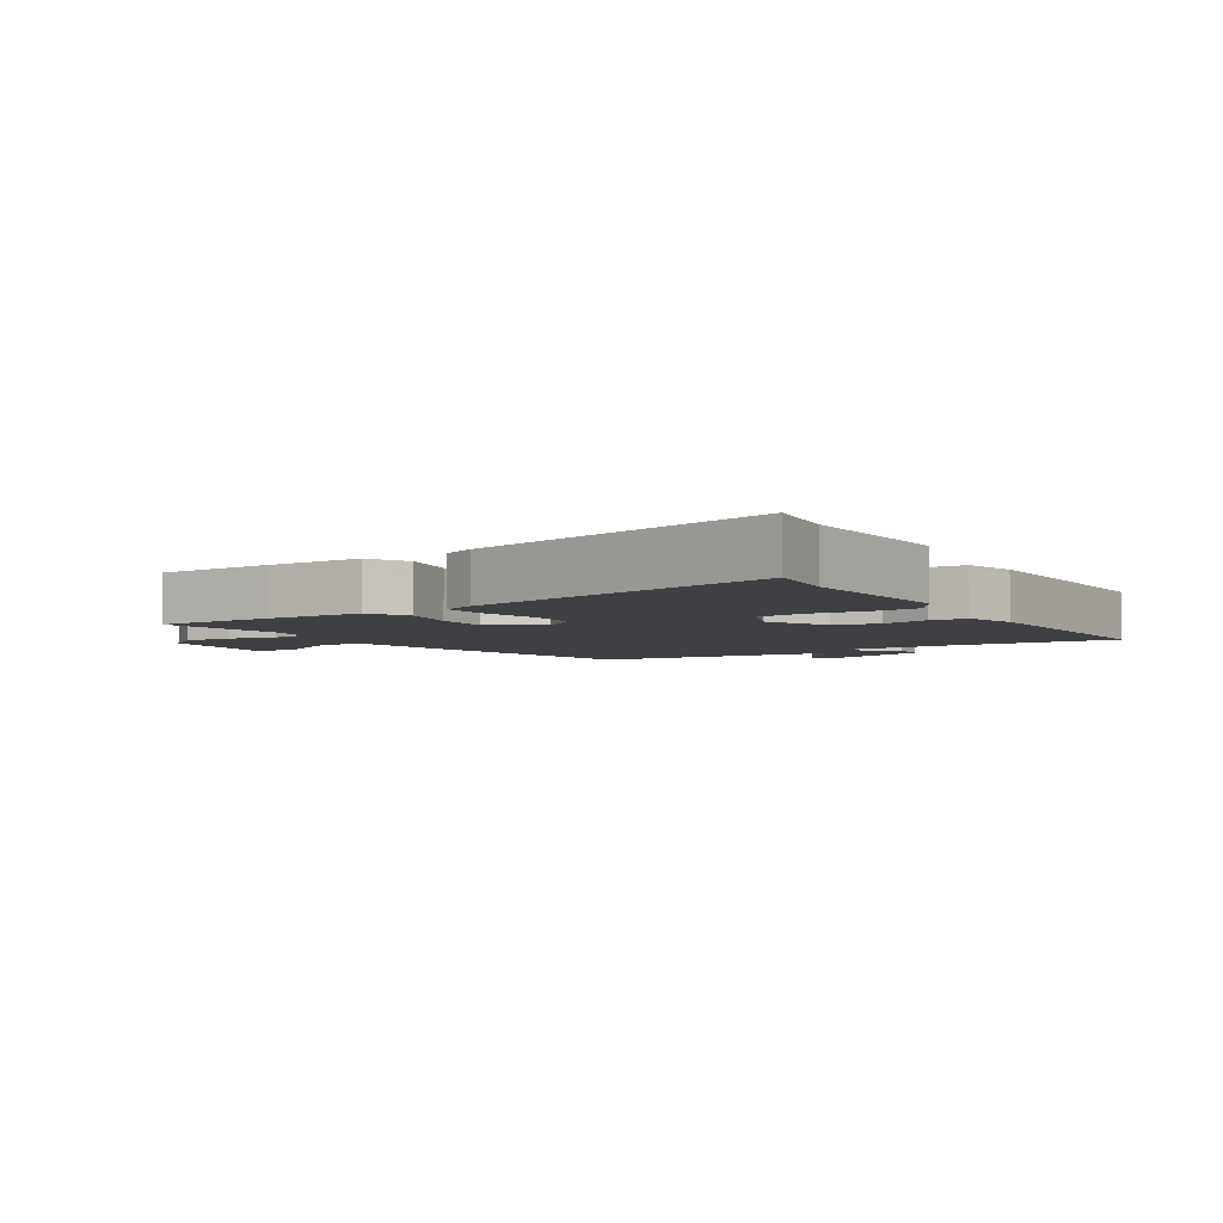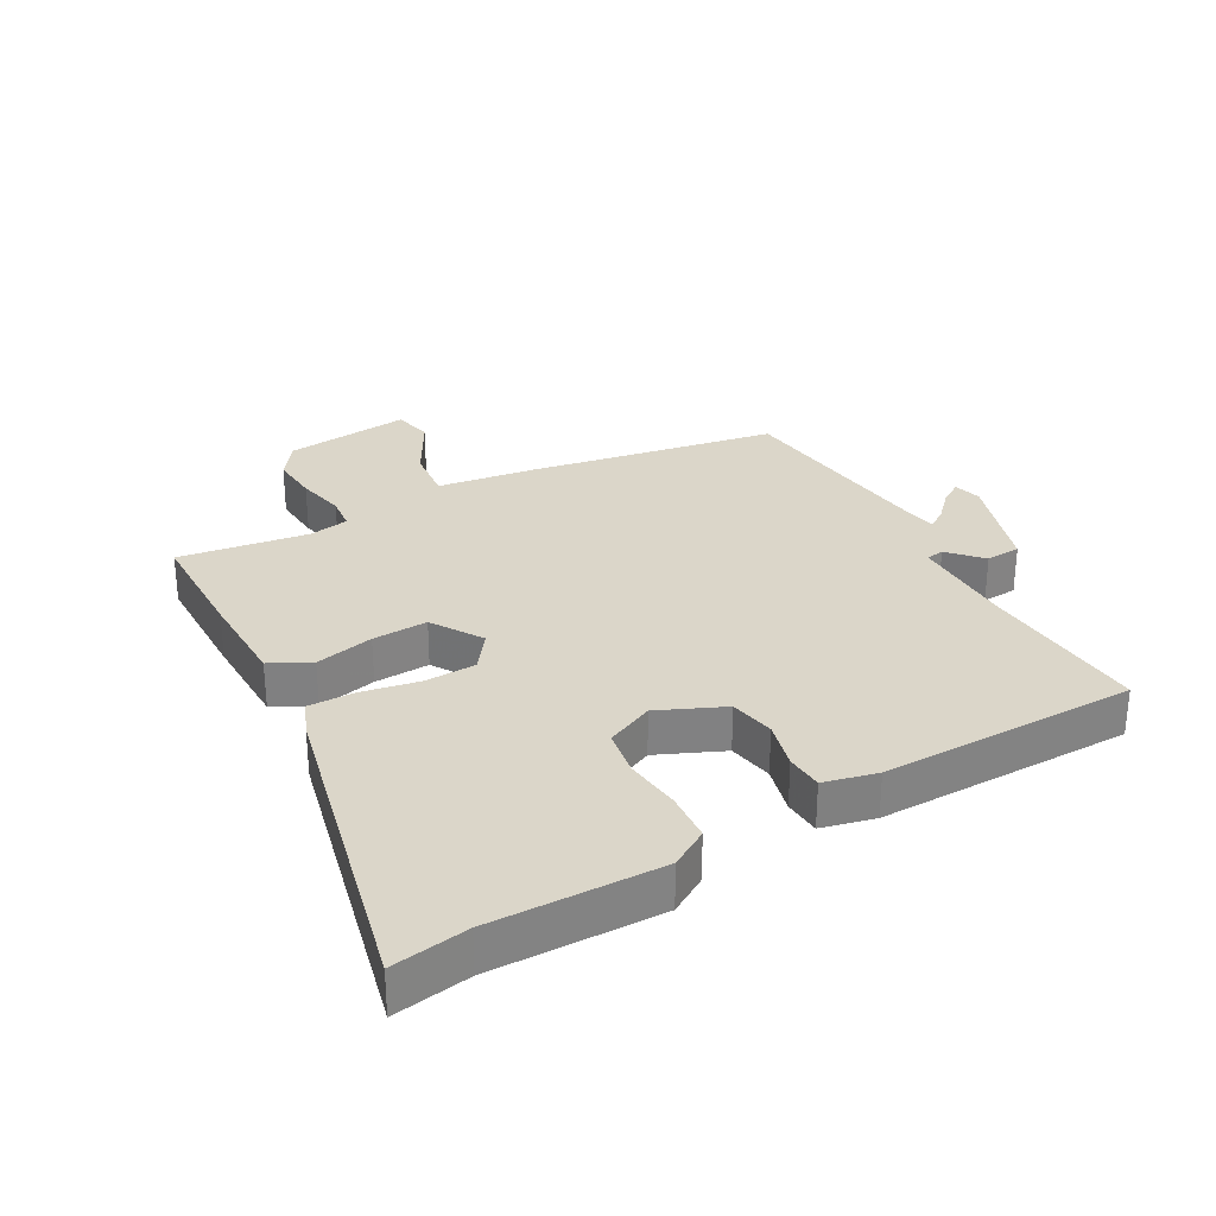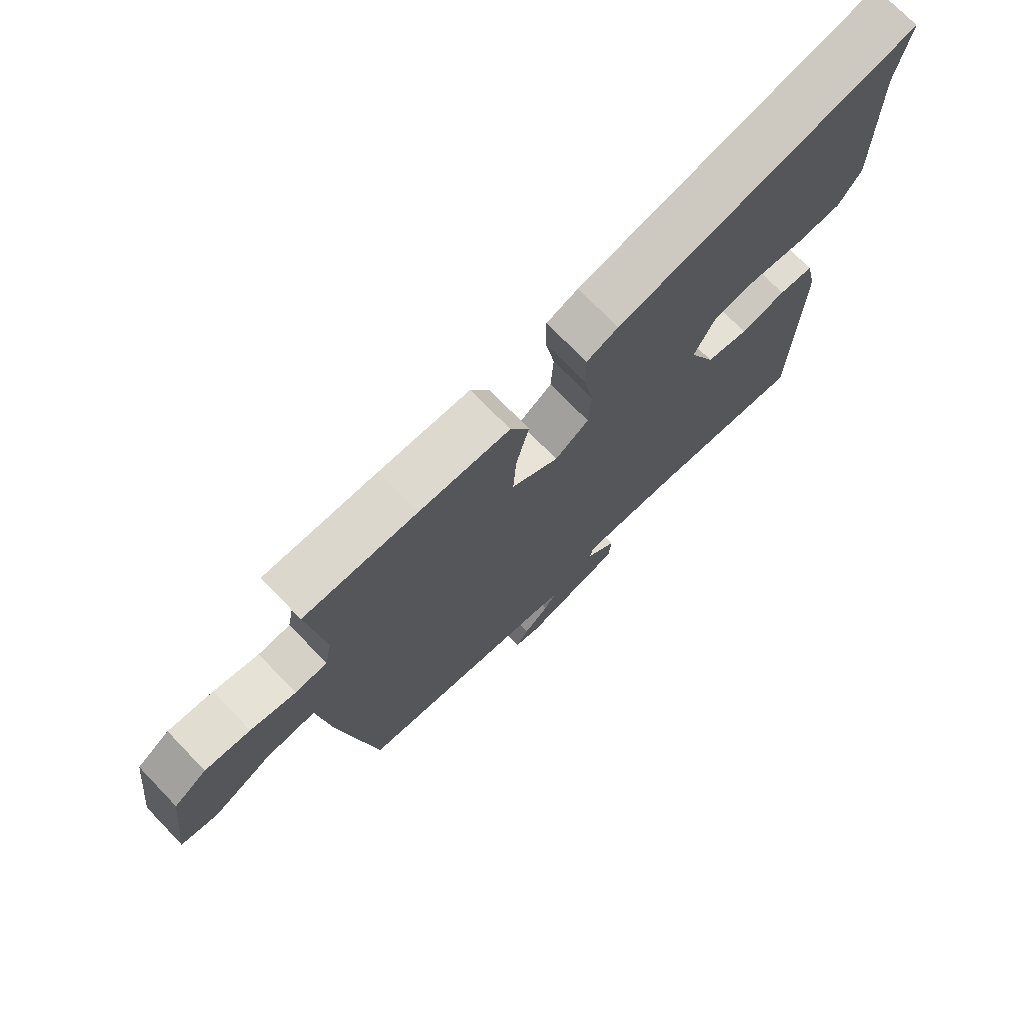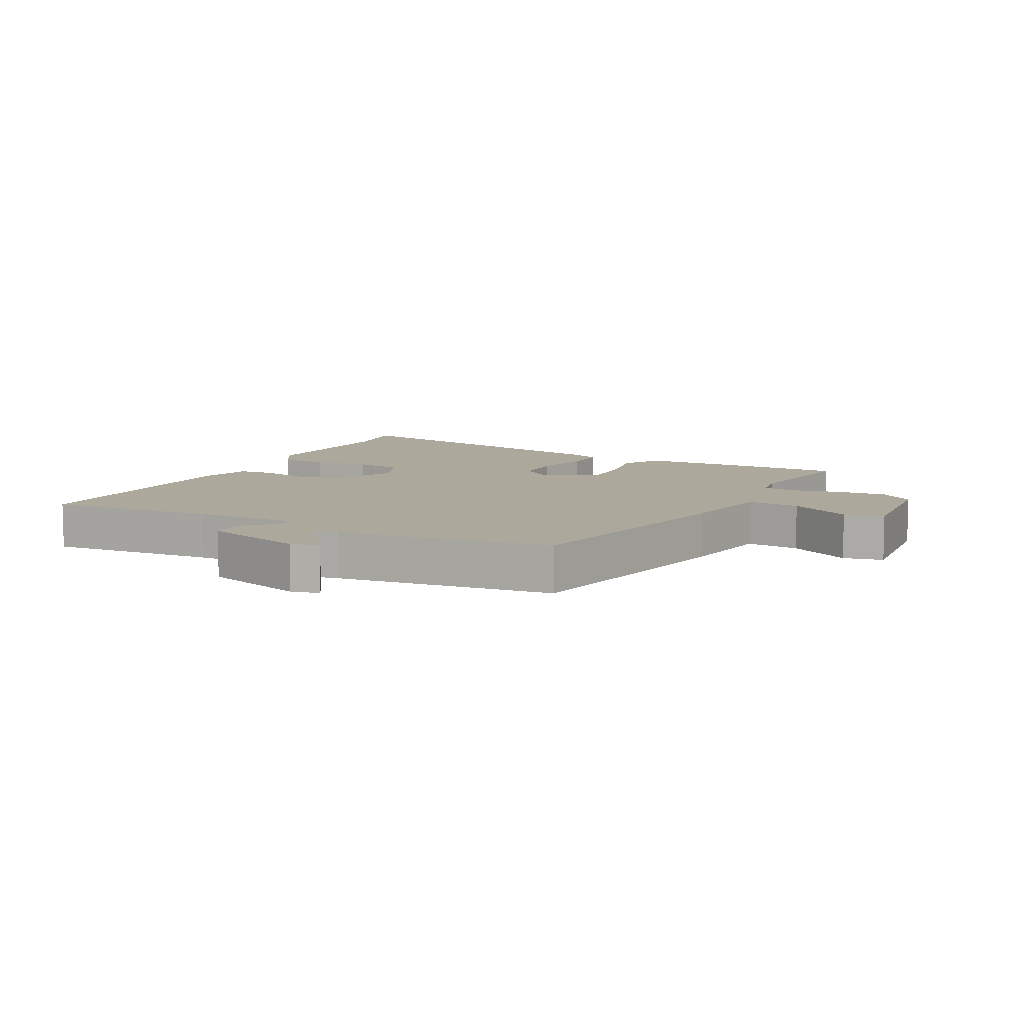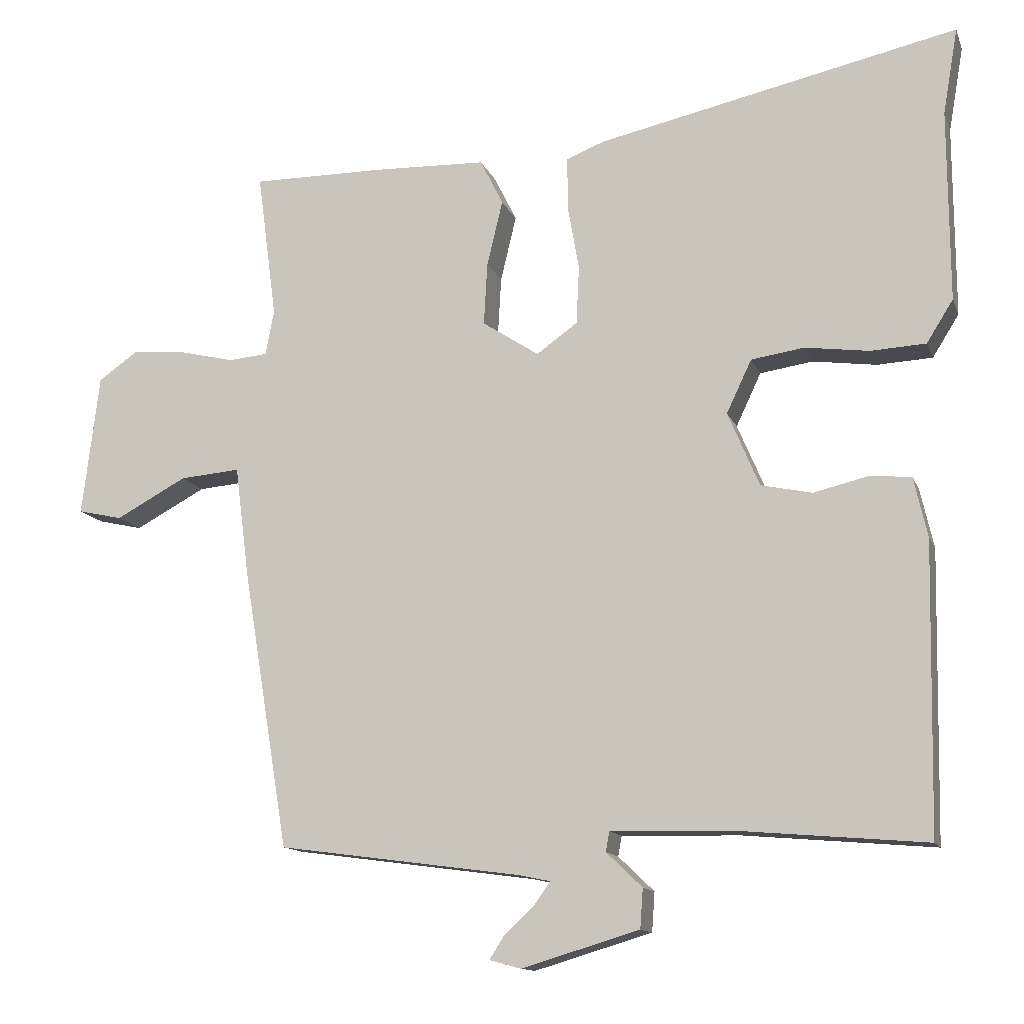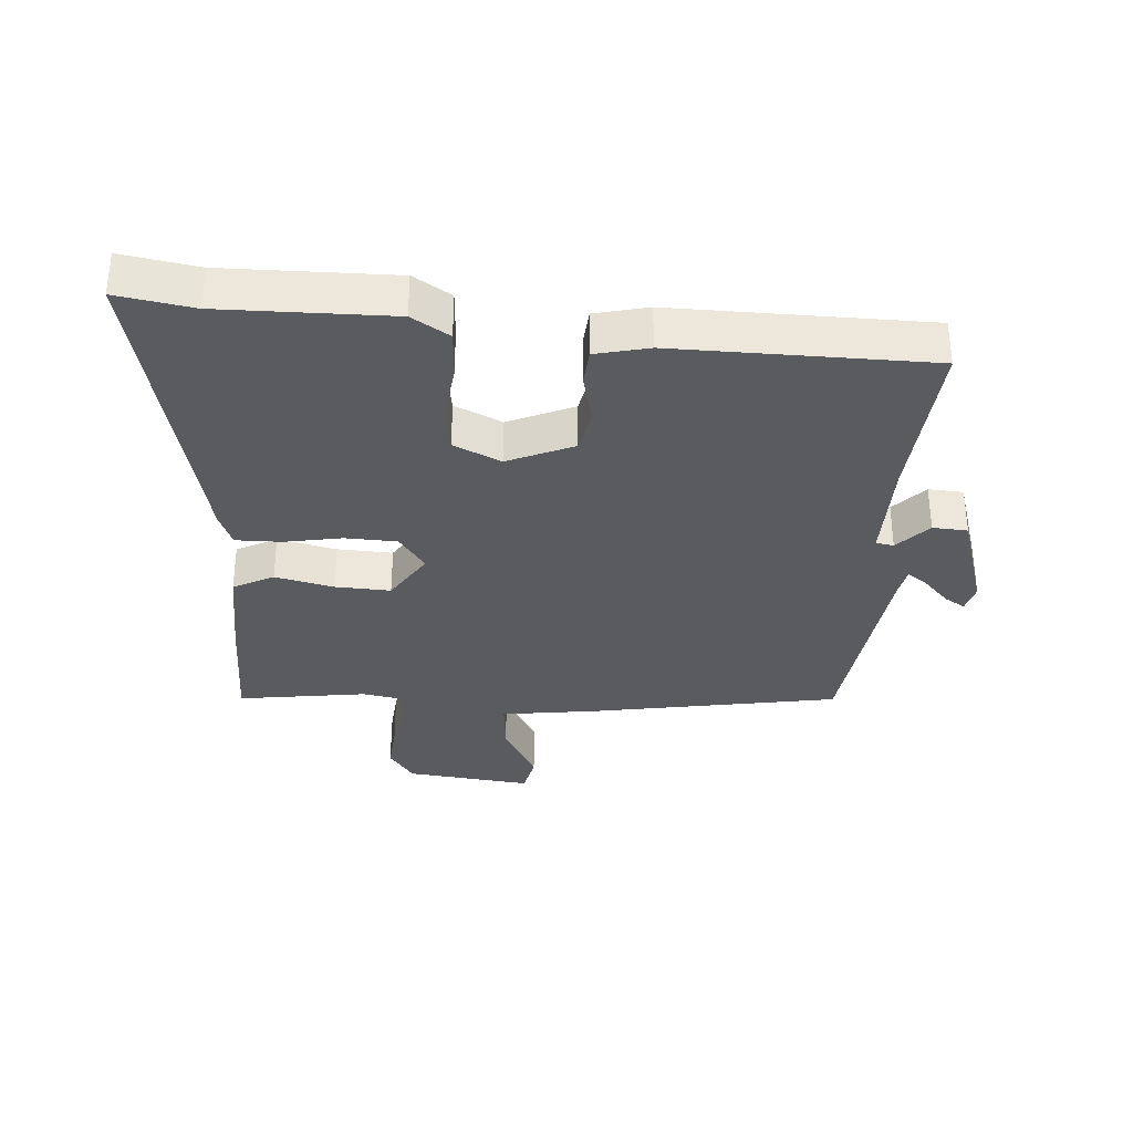
<metadata>
{"format":"obj","ext":"obj","renderer":"f3d","projection":"perspective","resolution":1024,"background":"white","views":[{"elev":-4.6,"azim":34.0,"up":"+Y"},{"elev":30.0,"azim":61.7,"up":"+Y"},{"elev":73.2,"azim":-44.0,"up":"+Z"},{"elev":8.5,"azim":-151.6,"up":"+Y"},{"elev":-12.9,"azim":16.1,"up":"+Z"},{"elev":-33.5,"azim":86.4,"up":"+Y"}]}
</metadata>
<code>
v 0.446 0.07 -0.511
v 0.181 0.07 -0.488
v 0.015 0.07 -0.484
v 0.01 0.07 -0.512
v 0.06 0.07 -0.56
v 0.056 0.07 -0.615
v -0.108 0.07 -0.664
v -0.152 0.07 -0.652
v -0.131 0.07 -0.619
v -0.089 0.07 -0.58
v -0.067 0.07 -0.549
v -0.11 0.07 -0.54
v -0.45 0.07 -0.494
v -0.514 0.07 -0.105
v -0.534 0.07 0.051
v -0.618 0.07 0.044
v -0.717 0.07 -0.009
v -0.779 0.07 0.005
v -0.755 0.07 0.203
v -0.7 0.07 0.242
v -0.624 0.07 0.235
v -0.548 0.07 0.217
v -0.494 0.07 0.222
v -0.482 0.07 0.285
v -0.509 0.07 0.489
v -0.32 0.07 0.488
v -0.167 0.07 0.483
v -0.135 0.07 0.419
v -0.157 0.07 0.327
v -0.162 0.07 0.24
v -0.083 0.07 0.188
v -0.026 0.07 0.229
v -0.022 0.07 0.31
v -0.038 0.07 0.402
v -0.038 0.07 0.474
v 0.015 0.07 0.495
v 0.518 0.07 0.605
v 0.497 0.07 0.485
v 0.498 0.07 0.217
v 0.461 0.07 0.158
v 0.384 0.07 0.154
v 0.295 0.07 0.166
v 0.221 0.07 0.155
v 0.186 0.07 0.081
v 0.23 0.07 -0.023
v 0.301 0.07 -0.038
v 0.377 0.07 -0.02
v 0.435 0.07 -0.025
v 0.454 0.07 -0.109
v 0.446 0 -0.511
v 0.181 0 -0.488
v 0.015 0 -0.484
v 0.01 0 -0.512
v 0.06 0 -0.56
v 0.056 0 -0.615
v -0.108 0 -0.664
v -0.152 0 -0.652
v -0.131 0 -0.619
v -0.089 0 -0.58
v -0.067 0 -0.549
v -0.11 0 -0.54
v -0.45 0 -0.494
v -0.514 0 -0.105
v -0.534 0 0.051
v -0.618 0 0.044
v -0.717 0 -0.009
v -0.779 0 0.005
v -0.755 0 0.203
v -0.7 0 0.242
v -0.624 0 0.235
v -0.548 0 0.217
v -0.494 0 0.222
v -0.482 0 0.285
v -0.509 0 0.489
v -0.32 0 0.488
v -0.167 0 0.483
v -0.135 0 0.419
v -0.157 0 0.327
v -0.162 0 0.24
v -0.083 0 0.188
v -0.026 0 0.229
v -0.022 0 0.31
v -0.038 0 0.402
v -0.038 0 0.474
v 0.015 0 0.495
v 0.518 0 0.605
v 0.497 0 0.485
v 0.498 0 0.217
v 0.461 0 0.158
v 0.384 0 0.154
v 0.295 0 0.166
v 0.221 0 0.155
v 0.186 0 0.081
v 0.23 0 -0.023
v 0.301 0 -0.038
v 0.377 0 -0.02
v 0.435 0 -0.025
v 0.454 0 -0.109
f 49 1 2
f 48 49 2
f 47 48 2
f 46 47 2
f 45 46 2 3
f 44 45 3
f 40 41 42
f 39 40 42
f 38 39 42
f 38 42 43
f 37 38 43
f 36 37 43
f 35 36 43
f 34 35 43
f 33 34 43
f 32 33 43 44
f 27 28 29
f 26 27 29
f 25 26 29
f 24 25 29
f 23 24 29 30
f 22 23 30 31
f 20 21 22
f 19 20 22
f 18 19 22
f 17 18 22
f 16 17 22
f 15 16 22 31
f 14 15 31
f 13 14 31
f 12 13 31
f 8 9 10
f 7 8 10
f 6 7 10
f 5 6 10
f 4 5 10
f 3 4 10 11
f 31 32 44
f 12 31 44
f 11 12 44
f 3 11 44
f 51 50 98
f 51 98 97
f 51 97 96
f 51 96 95
f 52 51 95 94
f 52 94 93
f 91 90 89
f 91 89 88
f 91 88 87
f 92 91 87
f 92 87 86
f 92 86 85
f 92 85 84
f 92 84 83
f 92 83 82
f 93 92 82 81
f 78 77 76
f 78 76 75
f 78 75 74
f 78 74 73
f 79 78 73 72
f 80 79 72 71
f 71 70 69
f 71 69 68
f 71 68 67
f 71 67 66
f 71 66 65
f 80 71 65 64
f 80 64 63
f 80 63 62
f 80 62 61
f 59 58 57
f 59 57 56
f 59 56 55
f 59 55 54
f 59 54 53
f 60 59 53 52
f 93 81 80
f 93 80 61
f 93 61 60
f 93 60 52
f 1 50 51 2
f 2 51 52 3
f 3 52 53 4
f 4 53 54 5
f 5 54 55 6
f 6 55 56 7
f 7 56 57 8
f 8 57 58 9
f 9 58 59 10
f 10 59 60 11
f 11 60 61 12
f 12 61 62 13
f 13 62 63 14
f 14 63 64 15
f 15 64 65 16
f 16 65 66 17
f 17 66 67 18
f 18 67 68 19
f 19 68 69 20
f 20 69 70 21
f 21 70 71 22
f 22 71 72 23
f 23 72 73 24
f 24 73 74 25
f 25 74 75 26
f 26 75 76 27
f 27 76 77 28
f 28 77 78 29
f 29 78 79 30
f 30 79 80 31
f 31 80 81 32
f 32 81 82 33
f 33 82 83 34
f 34 83 84 35
f 35 84 85 36
f 36 85 86 37
f 37 86 87 38
f 38 87 88 39
f 39 88 89 40
f 40 89 90 41
f 41 90 91 42
f 42 91 92 43
f 43 92 93 44
f 44 93 94 45
f 45 94 95 46
f 46 95 96 47
f 47 96 97 48
f 48 97 98 49
f 49 98 50 1

</code>
